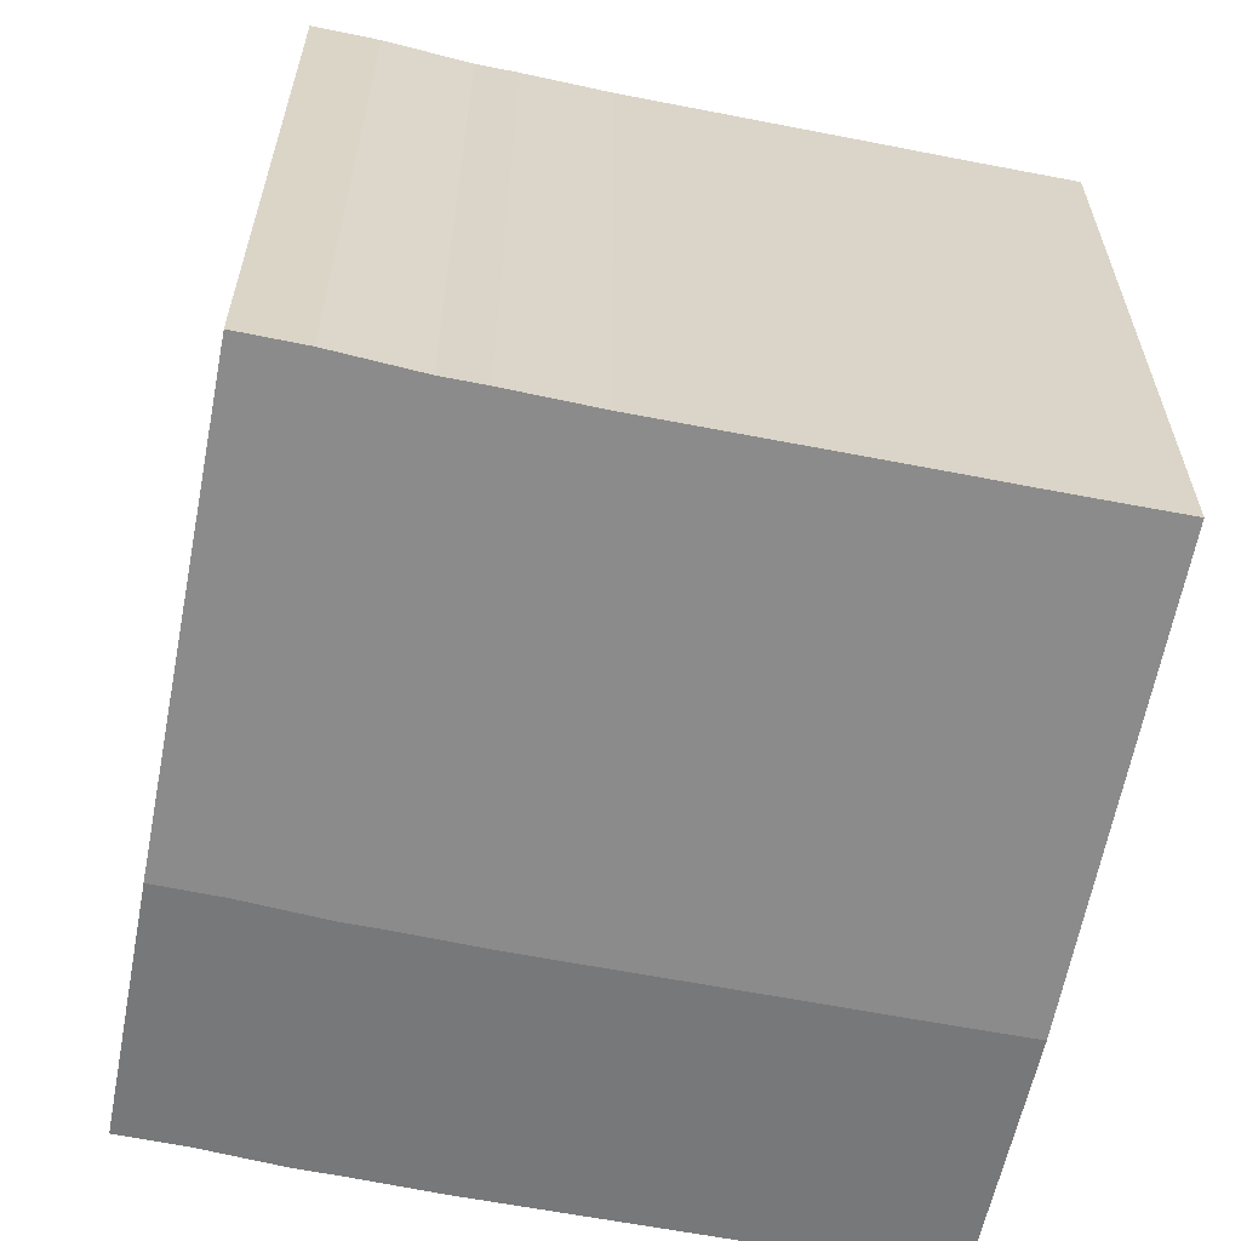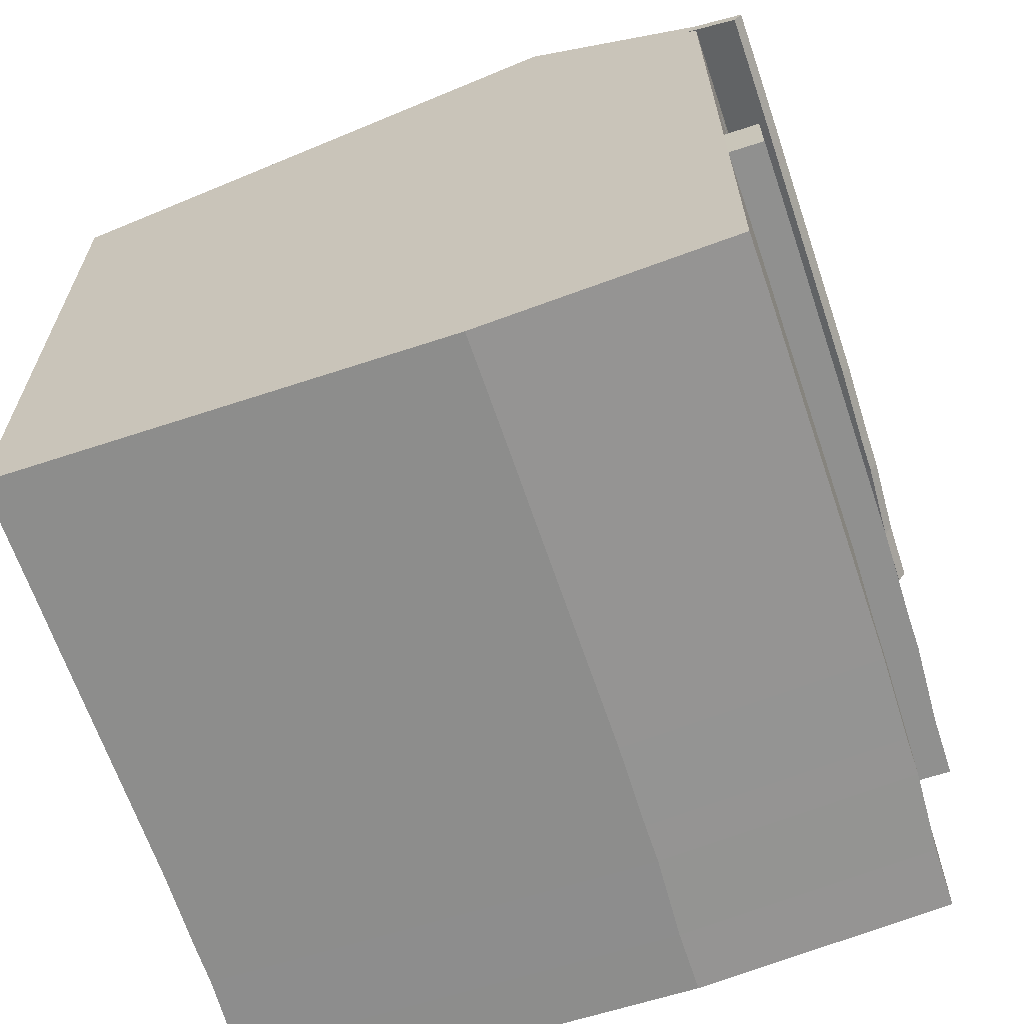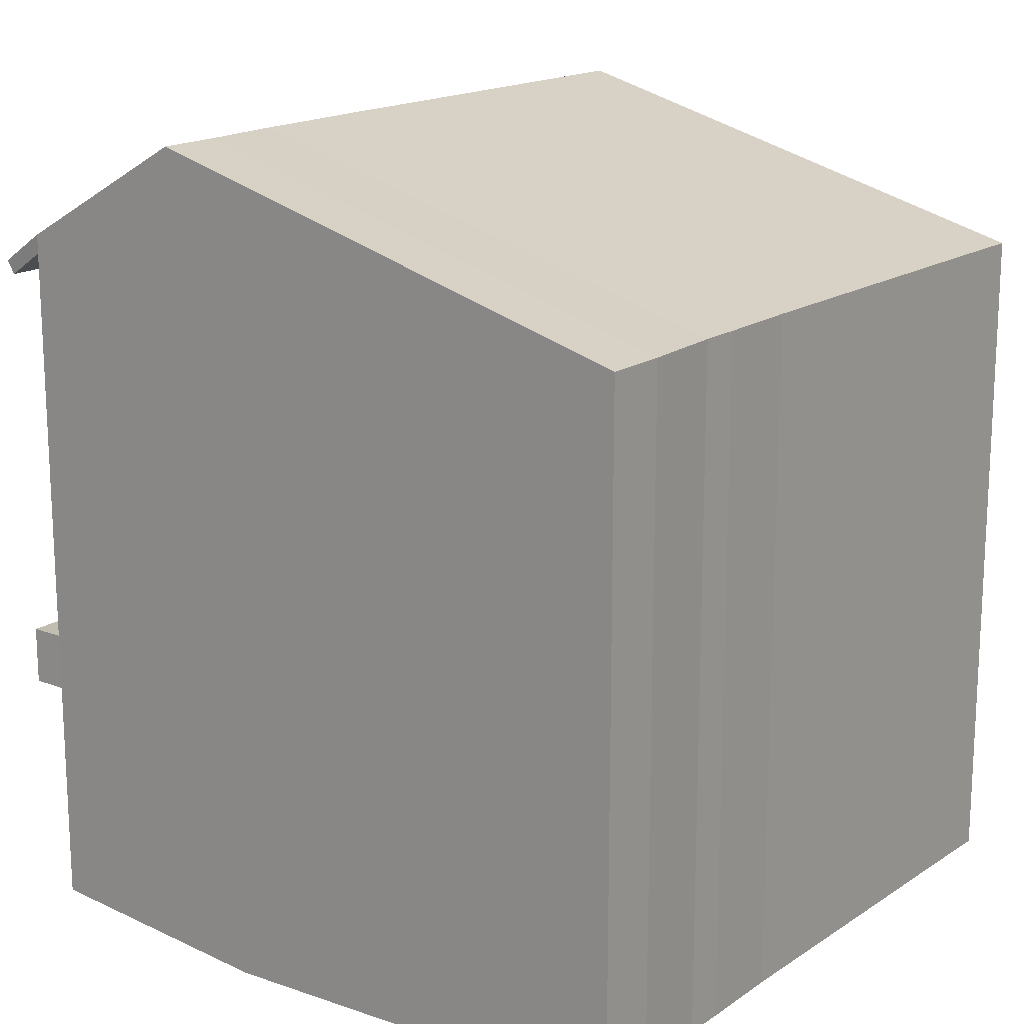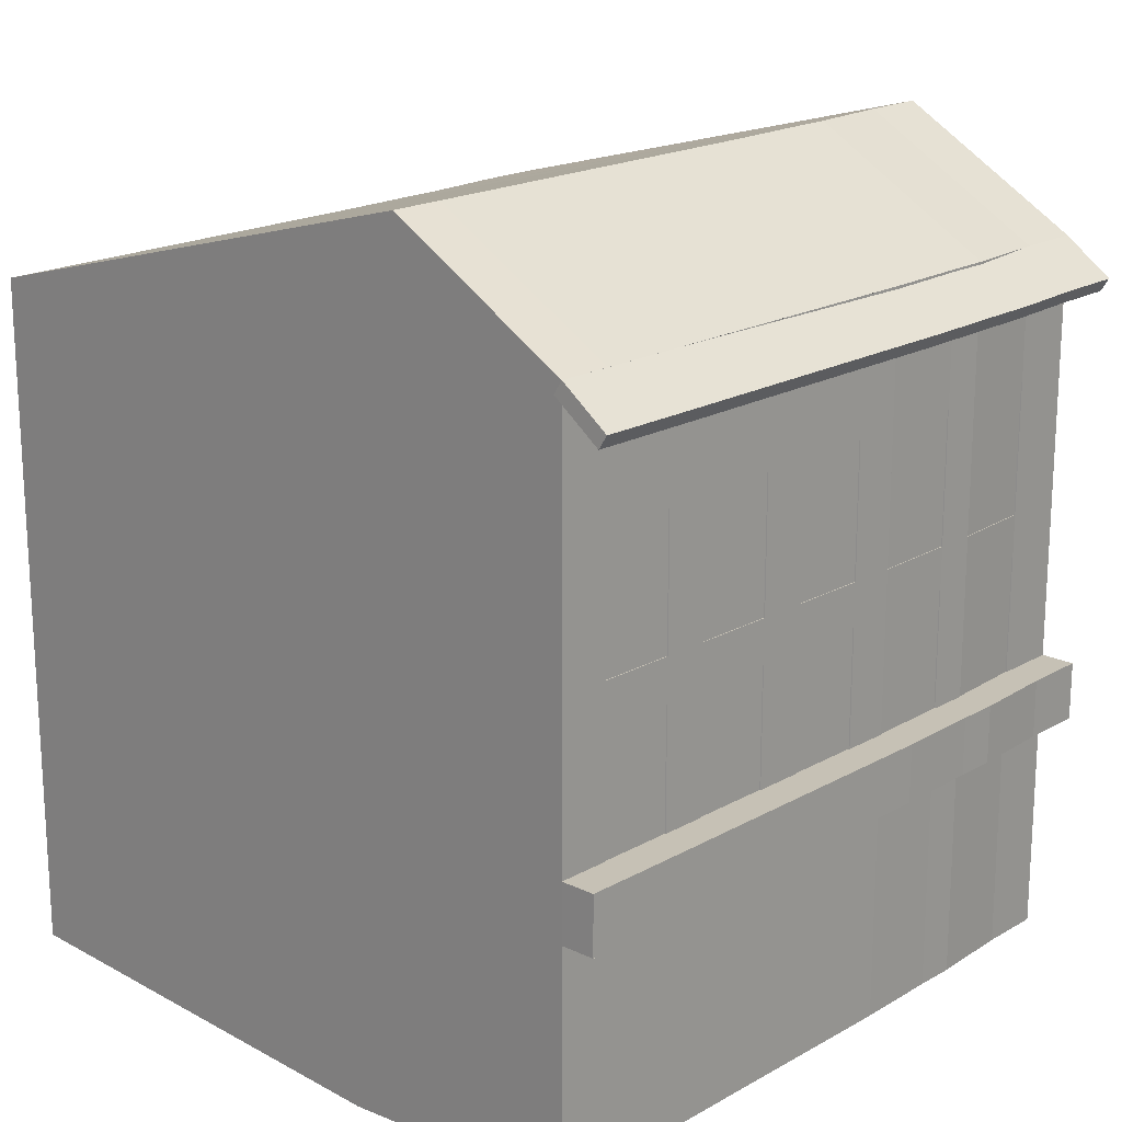
<metadata>
{"format":"obj","ext":"obj","renderer":"f3d","projection":"perspective","resolution":1024,"background":"white","views":[{"elev":-61.5,"azim":174.2,"up":"+Y"},{"elev":-65.5,"azim":-65.8,"up":"+Y"},{"elev":16.9,"azim":133.2,"up":"+Y"},{"elev":18.8,"azim":-41.5,"up":"+Y"}]}
</metadata>
<code>
o Cube.1439_Cube.1669
v 0.04035 -0.1773 -4.292
v 0.04035 0.06885 -4.292
v 0.01863 -0.1773 -4.536
v 0.01863 0.05748 -4.536
v 0.2836 -0.1773 -4.318
v 0.2836 0.06885 -4.318
v 0.2618 -0.1773 -4.562
v 0.2618 0.05748 -4.562
v 0.03253 -0.1836 -4.38
v 0.03465 0.1054 -4.356
v 0.2757 -0.1836 -4.406
v 0.2779 0.1054 -4.382
v 0.04035 -0.03652 -4.292
v 0.01863 -0.03652 -4.536
v 0.2618 -0.03652 -4.562
v 0.2836 -0.03652 -4.318
v 0.2769 -0.01366 -4.393
v 0.03367 -0.01366 -4.367
v 0.04035 -0.02169 -4.292
v 0.01863 -0.02169 -4.536
v 0.2618 -0.02169 -4.562
v 0.2836 -0.02169 -4.318
v 0.277 0.005111 -4.391
v 0.03383 0.005111 -4.365
v 0.04035 0.02379 -4.292
v 0.01863 0.02379 -4.536
v 0.2618 0.02379 -4.562
v 0.2836 0.02379 -4.318
v 0.2775 0.0627 -4.386
v 0.0343 0.0627 -4.36
v 0.2399 -0.1773 -4.56
v 0.2399 0.05748 -4.56
v 0.2616 -0.1773 -4.316
v 0.2616 0.06885 -4.316
v 0.2559 0.1054 -4.38
v 0.2538 -0.1836 -4.403
v 0.2616 -0.03652 -4.316
v 0.2399 -0.03652 -4.56
v 0.2616 -0.02169 -4.316
v 0.2399 -0.02169 -4.56
v 0.2616 0.02379 -4.316
v 0.2399 0.02379 -4.56
v 0.2108 -0.1773 -4.555
v 0.2325 0.06885 -4.311
v 0.2247 -0.1836 -4.399
v 0.2325 -0.03652 -4.311
v 0.2325 -0.02169 -4.311
v 0.2325 0.02379 -4.311
v 0.2108 0.05748 -4.555
v 0.2325 -0.1773 -4.311
v 0.2268 0.1054 -4.375
v 0.2108 -0.03652 -4.555
v 0.2108 -0.02169 -4.555
v 0.2108 0.02379 -4.555
v 0.1968 -0.1773 -4.554
v 0.2185 0.06885 -4.31
v 0.2107 -0.1836 -4.397
v 0.2185 -0.03652 -4.31
v 0.2185 -0.02169 -4.31
v 0.2185 0.02379 -4.31
v 0.1968 0.05748 -4.554
v 0.2185 -0.1773 -4.31
v 0.2128 0.1054 -4.374
v 0.1968 -0.03652 -4.554
v 0.1968 -0.02169 -4.554
v 0.1968 0.02379 -4.554
v 0.1669 -0.1773 -4.55
v 0.1887 0.06885 -4.306
v 0.1809 -0.1836 -4.394
v 0.1887 -0.03652 -4.306
v 0.1887 -0.02169 -4.306
v 0.1887 0.02379 -4.306
v 0.1669 0.05748 -4.55
v 0.1887 -0.1773 -4.306
v 0.183 0.1054 -4.37
v 0.1669 -0.03652 -4.55
v 0.1669 -0.02169 -4.55
v 0.1669 0.02379 -4.55
v 0.1237 -0.1773 -4.546
v 0.1454 0.06885 -4.302
v 0.1376 -0.1836 -4.39
v 0.1454 -0.03652 -4.302
v 0.1454 -0.02169 -4.302
v 0.1454 0.02379 -4.302
v 0.1237 0.05748 -4.546
v 0.1454 -0.1773 -4.302
v 0.1397 0.1054 -4.366
v 0.1237 -0.03652 -4.546
v 0.1237 -0.02169 -4.546
v 0.1237 0.02379 -4.546
v 0.1507 0.05748 -4.549
v 0.1724 -0.1773 -4.304
v 0.1667 0.1054 -4.368
v 0.1507 -0.03652 -4.549
v 0.1507 -0.02169 -4.549
v 0.1507 0.02379 -4.549
v 0.1507 -0.1773 -4.549
v 0.1724 0.06885 -4.304
v 0.1646 -0.1836 -4.392
v 0.1724 -0.03652 -4.304
v 0.1724 -0.02169 -4.304
v 0.1724 0.02379 -4.304
v 0.07853 -0.1773 -4.542
v 0.1002 0.06885 -4.297
v 0.09243 -0.1836 -4.385
v 0.1002 -0.03652 -4.297
v 0.1002 -0.02169 -4.297
v 0.1002 0.02379 -4.297
v 0.07853 0.05748 -4.542
v 0.1002 -0.1773 -4.297
v 0.09455 0.1054 -4.362
v 0.07853 -0.03652 -4.542
v 0.07853 -0.02169 -4.542
v 0.07853 0.02379 -4.542
v 0.1067 0.05748 -4.544
v 0.1284 -0.1773 -4.3
v 0.1227 0.1054 -4.364
v 0.1067 -0.03652 -4.544
v 0.1067 -0.02169 -4.544
v 0.1067 0.02379 -4.544
v 0.1067 -0.1773 -4.544
v 0.1284 0.06885 -4.3
v 0.1206 -0.1836 -4.388
v 0.1284 -0.03652 -4.3
v 0.1284 -0.02169 -4.3
v 0.1284 0.02379 -4.3
v 0.06293 -0.1773 -4.54
v 0.08465 0.06885 -4.296
v 0.07683 -0.1836 -4.384
v 0.08465 -0.03652 -4.296
v 0.08465 -0.02169 -4.296
v 0.08465 0.02379 -4.296
v 0.06293 0.05748 -4.54
v 0.08465 -0.1773 -4.296
v 0.07895 0.1054 -4.36
v 0.06293 -0.03652 -4.54
v 0.06293 -0.02169 -4.54
v 0.06293 0.02379 -4.54
v 0.03668 -0.1773 -4.538
v 0.0584 0.06885 -4.293
v 0.05059 -0.1836 -4.381
v 0.0584 -0.03652 -4.293
v 0.0584 -0.02169 -4.293
v 0.0584 0.02379 -4.293
v 0.03668 0.05748 -4.538
v 0.0584 -0.1773 -4.293
v 0.05271 0.1054 -4.358
v 0.03668 -0.03652 -4.538
v 0.03668 -0.02169 -4.538
v 0.03668 0.02379 -4.538
v 0.01863 -0.07733 -4.536
v 0.2618 -0.07733 -4.562
v 0.2836 -0.07733 -4.318
v 0.2765 -0.06534 -4.398
v 0.03325 -0.06534 -4.372
v 0.04035 -0.07733 -4.292
v 0.2399 -0.07733 -4.56
v 0.2616 -0.07733 -4.316
v 0.2108 -0.07733 -4.555
v 0.2325 -0.07733 -4.311
v 0.1968 -0.07733 -4.554
v 0.2185 -0.07733 -4.31
v 0.1669 -0.07733 -4.55
v 0.1887 -0.07733 -4.306
v 0.1237 -0.07733 -4.546
v 0.1454 -0.07733 -4.302
v 0.1724 -0.07733 -4.304
v 0.1507 -0.07733 -4.549
v 0.07853 -0.07733 -4.542
v 0.1002 -0.07733 -4.297
v 0.1284 -0.07733 -4.3
v 0.1067 -0.07733 -4.544
v 0.06293 -0.07733 -4.54
v 0.08465 -0.07733 -4.296
v 0.03668 -0.07733 -4.538
v 0.0584 -0.07733 -4.293
v 0.01863 -0.09737 -4.536
v 0.2618 -0.09737 -4.562
v 0.2836 -0.09737 -4.318
v 0.2763 -0.09072 -4.4
v 0.03304 -0.09072 -4.374
v 0.2399 -0.09737 -4.56
v 0.2616 -0.09737 -4.316
v 0.2108 -0.09737 -4.555
v 0.2325 -0.09737 -4.311
v 0.1968 -0.09737 -4.554
v 0.2185 -0.09737 -4.31
v 0.1669 -0.09737 -4.55
v 0.1887 -0.09737 -4.306
v 0.1237 -0.09737 -4.546
v 0.1454 -0.09737 -4.302
v 0.1724 -0.09737 -4.304
v 0.1507 -0.09737 -4.549
v 0.07853 -0.09737 -4.542
v 0.1002 -0.09737 -4.297
v 0.1284 -0.09737 -4.3
v 0.1067 -0.09737 -4.544
v 0.06293 -0.09737 -4.54
v 0.08465 -0.09737 -4.296
v 0.03668 -0.09737 -4.538
v 0.0584 -0.09737 -4.293
v 0.04035 -0.09737 -4.292
v 0.2615 0.02379 -4.316
v 0.2615 -0.02169 -4.316
v 0.2615 -0.03652 -4.316
v 0.2324 -0.03652 -4.311
v 0.2324 -0.02169 -4.311
v 0.2324 0.02379 -4.311
v 0.2184 0.02379 -4.31
v 0.2184 -0.02169 -4.31
v 0.2184 -0.03652 -4.31
v 0.1886 -0.03652 -4.306
v 0.1886 -0.02169 -4.306
v 0.1886 0.02379 -4.306
v 0.1723 -0.03652 -4.305
v 0.1453 -0.03652 -4.302
v 0.1723 -0.02169 -4.305
v 0.1453 -0.02169 -4.302
v 0.1723 0.02379 -4.305
v 0.1453 0.02379 -4.302
v 0.1283 -0.03652 -4.3
v 0.1001 -0.03652 -4.298
v 0.1283 -0.02169 -4.3
v 0.1001 -0.02169 -4.298
v 0.1283 0.02379 -4.3
v 0.1001 0.02379 -4.298
v 0.08453 0.02379 -4.296
v 0.08453 -0.02169 -4.296
v 0.08453 -0.03652 -4.296
v 0.05829 -0.03652 -4.294
v 0.05829 -0.02169 -4.294
v 0.05829 0.02379 -4.294
v 0.2615 -0.07733 -4.316
v 0.2324 -0.07733 -4.311
v 0.2184 -0.07733 -4.31
v 0.1886 -0.07733 -4.306
v 0.1453 -0.07733 -4.302
v 0.1723 -0.07733 -4.305
v 0.1001 -0.07733 -4.298
v 0.1283 -0.07733 -4.3
v 0.08453 -0.07733 -4.296
v 0.05829 -0.07733 -4.294
v 0.0416 -0.09737 -4.28
v 0.0416 -0.07733 -4.28
v 0.0859 -0.07733 -4.284
v 0.05966 -0.07733 -4.282
v 0.1015 -0.07733 -4.286
v 0.1466 -0.07733 -4.29
v 0.1297 -0.07733 -4.288
v 0.1899 -0.07733 -4.294
v 0.1736 -0.07733 -4.292
v 0.2198 -0.07733 -4.298
v 0.2338 -0.07733 -4.299
v 0.2628 -0.07733 -4.304
v 0.2848 -0.07733 -4.306
v 0.2848 -0.09737 -4.306
v 0.2628 -0.09737 -4.304
v 0.2338 -0.09737 -4.299
v 0.2198 -0.09737 -4.298
v 0.1899 -0.09737 -4.294
v 0.1466 -0.09737 -4.29
v 0.1736 -0.09737 -4.292
v 0.1015 -0.09737 -4.286
v 0.1297 -0.09737 -4.288
v 0.0859 -0.09737 -4.284
v 0.05966 -0.09737 -4.282
v 0.04035 0.04855 -4.292
v 0.01863 0.04855 -4.536
v 0.2618 0.04855 -4.562
v 0.2836 0.04855 -4.318
v 0.2778 0.09405 -4.383
v 0.03456 0.09405 -4.357
v 0.2616 0.04855 -4.316
v 0.2399 0.04855 -4.56
v 0.2108 0.04855 -4.555
v 0.2325 0.04855 -4.311
v 0.1968 0.04855 -4.554
v 0.2185 0.04855 -4.31
v 0.1669 0.04855 -4.55
v 0.1887 0.04855 -4.306
v 0.1237 0.04855 -4.546
v 0.1454 0.04855 -4.302
v 0.1724 0.04855 -4.304
v 0.1507 0.04855 -4.549
v 0.07853 0.04855 -4.542
v 0.1002 0.04855 -4.297
v 0.1284 0.04855 -4.3
v 0.1067 0.04855 -4.544
v 0.06293 0.04855 -4.54
v 0.08465 0.04855 -4.296
v 0.03668 0.04855 -4.538
v 0.0584 0.04855 -4.293
v 0.04035 0.05748 -4.274
v 0.2836 0.05748 -4.3
v 0.2616 0.05748 -4.298
v 0.2325 0.05748 -4.293
v 0.2185 0.05748 -4.292
v 0.1887 0.05748 -4.288
v 0.1454 0.05748 -4.284
v 0.1724 0.05748 -4.287
v 0.1002 0.05748 -4.28
v 0.1284 0.05748 -4.282
v 0.08465 0.05748 -4.278
v 0.0584 0.05748 -4.276
v 0.05806 0.0643 -4.296
v 0.04001 0.0643 -4.295
v 0.2832 0.0643 -4.321
v 0.2612 0.0643 -4.318
v 0.2322 0.0643 -4.314
v 0.2182 0.0643 -4.312
v 0.1883 0.0643 -4.309
v 0.172 0.0643 -4.307
v 0.145 0.0643 -4.305
v 0.1281 0.0643 -4.303
v 0.0999 0.0643 -4.3
v 0.08431 0.0643 -4.299
v 0.05806 0.05293 -4.278
v 0.04001 0.05293 -4.277
v 0.2832 0.05293 -4.303
v 0.2612 0.05293 -4.301
v 0.2322 0.05293 -4.296
v 0.2182 0.05293 -4.295
v 0.1883 0.05293 -4.291
v 0.172 0.05293 -4.289
v 0.145 0.05293 -4.287
v 0.1281 0.05293 -4.285
v 0.0999 0.05293 -4.282
v 0.08431 0.05293 -4.281
f 272 10 4 268
f 274 32 8 269
f 271 12 6 270
f 292 140 2 267
f 36 11 5 33
f 147 10 2 140
f 145 4 10 147
f 31 7 11 36
f 269 8 12 271
f 267 2 10 272
f 156 13 18 155
f 152 15 17 154
f 176 142 13 156
f 154 17 16 153
f 157 38 15 152
f 155 18 14 151
f 13 19 24 18
f 15 21 23 17
f 142 143 19 13
f 17 23 22 16
f 38 40 21 15
f 18 24 20 14
f 19 25 30 24
f 21 27 29 23
f 143 144 25 19
f 23 29 28 22
f 40 42 27 21
f 24 30 26 20
f 53 54 42 40
f 22 28 41 39
f 52 53 40 38
f 16 22 39 37
f 159 52 38 157
f 153 16 37 158
f 43 31 36 45
f 8 32 35 12
f 12 35 34 6
f 45 36 33 50
f 270 6 34 273
f 275 49 32 274
f 277 61 49 275
f 57 45 50 62
f 55 43 45 57
f 161 64 52 159
f 64 65 53 52
f 65 66 54 53
f 130 142 230 229
f 37 39 47 46
f 106 170 239 222
f 32 49 51 35
f 35 51 44 34
f 273 34 44 276
f 77 78 66 65
f 76 77 65 64
f 163 76 64 161
f 67 55 57 69
f 69 57 62 74
f 279 73 61 277
f 47 48 60 59
f 46 47 59 58
f 160 46 58 162
f 49 61 63 51
f 51 63 56 44
f 276 44 56 278
f 284 91 73 279
f 99 69 74 92
f 97 67 69 99
f 168 94 76 163
f 94 95 77 76
f 95 96 78 77
f 170 171 240 239
f 58 59 71 70
f 101 102 219 217
f 61 73 75 63
f 63 75 68 56
f 278 56 68 280
f 119 120 90 89
f 118 119 89 88
f 172 118 88 165
f 121 79 81 123
f 123 81 86 116
f 288 115 85 281
f 41 48 208 203
f 100 101 83 82
f 48 47 207 208
f 91 85 87 93
f 93 87 80 98
f 283 98 80 282
f 280 68 98 283
f 75 93 98 68
f 73 91 93 75
f 164 70 100 167
f 70 71 101 100
f 71 72 102 101
f 89 90 96 95
f 88 89 95 94
f 165 88 94 168
f 79 97 99 81
f 81 99 92 86
f 281 85 91 284
f 289 133 109 285
f 129 105 110 134
f 127 103 105 129
f 173 136 112 169
f 136 137 113 112
f 137 138 114 113
f 126 108 226 225
f 124 125 107 106
f 167 100 215 238
f 115 109 111 117
f 117 111 104 122
f 287 122 104 286
f 282 80 122 287
f 87 117 122 80
f 85 115 117 87
f 166 82 124 171
f 82 83 125 124
f 83 84 126 125
f 285 109 115 288
f 105 123 116 110
f 103 121 123 105
f 169 112 118 172
f 112 113 119 118
f 113 114 120 119
f 149 150 138 137
f 148 149 137 136
f 175 148 136 173
f 139 127 129 141
f 141 129 134 146
f 291 145 133 289
f 107 108 132 131
f 106 107 131 130
f 170 106 130 174
f 109 133 135 111
f 111 135 128 104
f 286 104 128 290
f 268 4 145 291
f 9 141 146 1
f 3 139 141 9
f 151 14 148 175
f 14 20 149 148
f 20 26 150 149
f 47 39 204 207
f 130 131 143 142
f 108 107 224 226
f 133 145 147 135
f 135 147 140 128
f 290 128 140 292
f 170 174 245 247
f 177 151 175 200
f 185 183 257 258
f 200 175 173 198
f 194 169 172 197
f 164 167 251 250
f 192 189 260 262
f 198 173 169 194
f 190 165 168 193
f 158 160 253 254
f 156 202 243 244
f 197 172 165 190
f 199 195 263 265
f 193 168 163 188
f 176 156 244 246
f 188 163 161 186
f 191 192 262 261
f 186 161 159 184
f 174 176 246 245
f 184 159 157 182
f 181 155 151 177
f 182 157 152 178
f 180 154 153 179
f 183 179 256 257
f 178 152 154 180
f 202 156 155 181
f 1 202 181 9
f 7 178 180 11
f 146 201 202 1
f 11 180 179 5
f 31 182 178 7
f 9 181 177 3
f 43 184 182 31
f 5 179 183 33
f 55 186 184 43
f 33 183 185 50
f 67 188 186 55
f 50 185 187 62
f 97 193 188 67
f 62 187 189 74
f 121 197 190 79
f 92 192 191 86
f 74 189 192 92
f 79 190 193 97
f 127 198 194 103
f 116 196 195 110
f 86 191 196 116
f 103 194 197 121
f 139 200 198 127
f 110 195 199 134
f 3 177 200 139
f 134 199 201 146
f 204 203 208 207
f 233 205 206 234
f 210 209 214 213
f 235 211 212 236
f 217 219 220 218
f 238 215 216 237
f 223 225 226 224
f 240 221 222 239
f 228 227 232 231
f 241 229 230 242
f 100 82 216 215
f 171 124 221 240
f 143 131 228 231
f 158 37 205 233
f 144 143 231 232
f 83 101 217 218
f 132 144 232 227
f 84 83 218 220
f 102 84 220 219
f 46 160 234 206
f 166 167 238 237
f 58 70 212 211
f 174 130 229 241
f 131 132 227 228
f 71 59 210 213
f 72 71 213 214
f 162 58 211 235
f 164 162 235 236
f 60 72 214 209
f 142 176 242 230
f 125 126 225 223
f 176 174 241 242
f 70 164 236 212
f 59 60 209 210
f 124 106 222 221
f 39 41 203 204
f 37 46 206 205
f 82 166 237 216
f 160 158 233 234
f 107 125 223 224
f 265 245 246 266
f 263 247 245 265
f 261 248 249 264
f 264 249 247 263
f 260 250 251 262
f 262 251 248 261
f 259 252 250 260
f 258 253 252 259
f 257 254 253 258
f 256 255 254 257
f 266 246 244 243
f 202 201 266 243
f 167 166 248 251
f 201 199 265 266
f 153 158 254 255
f 187 185 258 259
f 195 196 264 263
f 162 164 250 252
f 166 171 249 248
f 196 191 261 264
f 189 187 259 260
f 179 153 255 256
f 171 170 247 249
f 160 162 252 253
f 132 290 292 144
f 26 268 291 150
f 108 286 290 132
f 150 291 289 138
f 114 285 288 120
f 84 282 287 126
f 126 287 286 108
f 138 289 285 114
f 90 281 284 96
f 72 280 283 102
f 102 283 282 84
f 120 288 281 90
f 60 278 280 72
f 96 284 279 78
f 48 276 278 60
f 78 279 277 66
f 41 273 276 48
f 66 277 275 54
f 54 275 274 42
f 28 270 273 41
f 25 267 272 30
f 27 269 271 29
f 144 292 267 25
f 29 271 270 28
f 42 274 269 27
f 30 272 268 26
f 297 298 323 322
f 140 128 316 305
f 296 297 322 321
f 68 98 312 311
f 303 304 317 328
f 80 98 312 313
f 128 104 315 316
f 295 296 321 320
f 301 303 328 327
f 294 295 320 319
f 140 2 306 305
f 309 308 320 321
f 311 312 324 323
f 310 309 321 322
f 313 314 326 325
f 311 310 322 323
f 313 312 324 325
f 315 314 326 327
f 316 315 327 328
f 305 306 318 317
f 305 316 328 317
f 308 307 319 320
f 44 34 308 309
f 34 6 307 308
f 300 299 325 324
f 104 122 314 315
f 300 298 323 324
f 56 44 309 310
f 2 293 318 306
f 80 122 314 313
f 302 301 327 326
f 6 294 319 307
f 293 304 317 318
f 68 56 310 311
f 302 299 325 326
f 128 140 2 293 304 303 301 302 299 300 298 297 296 295 294 6 34 44 56 68 98 80 122 104

</code>
